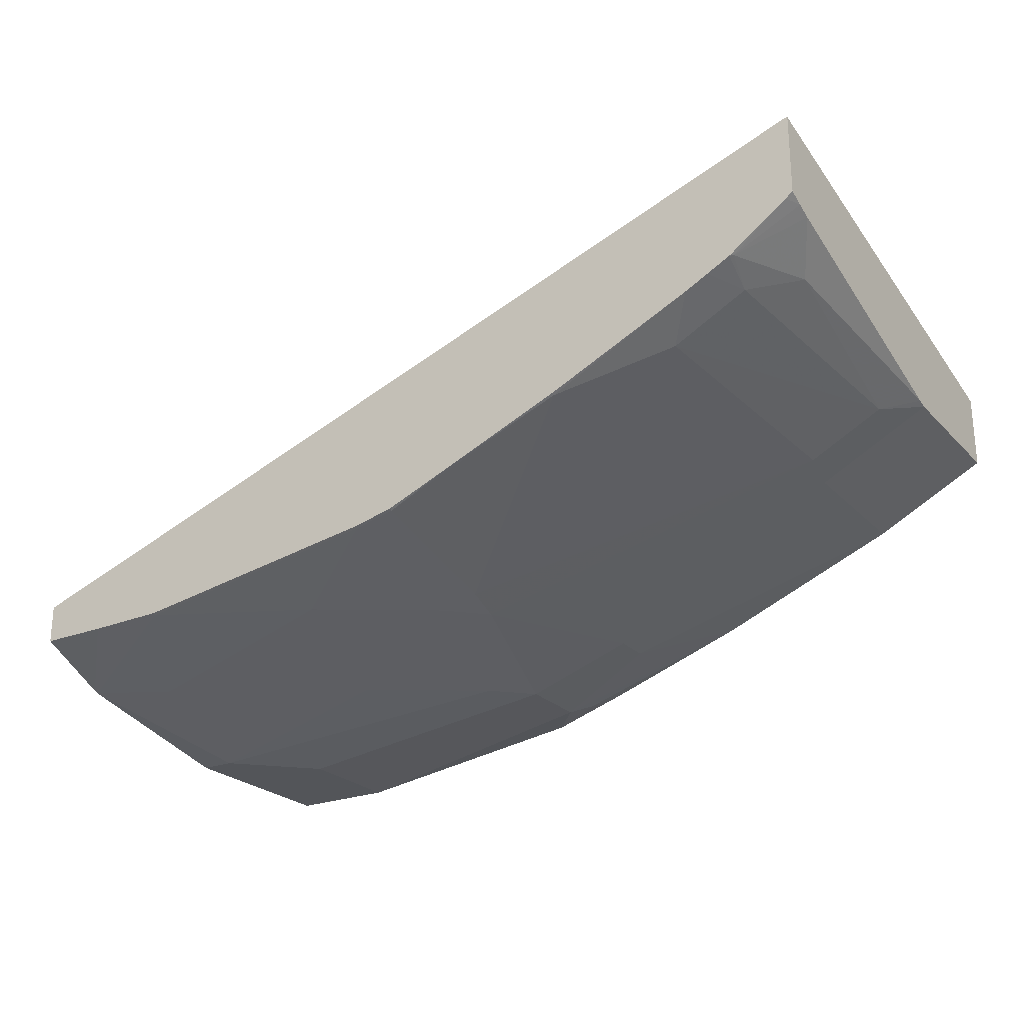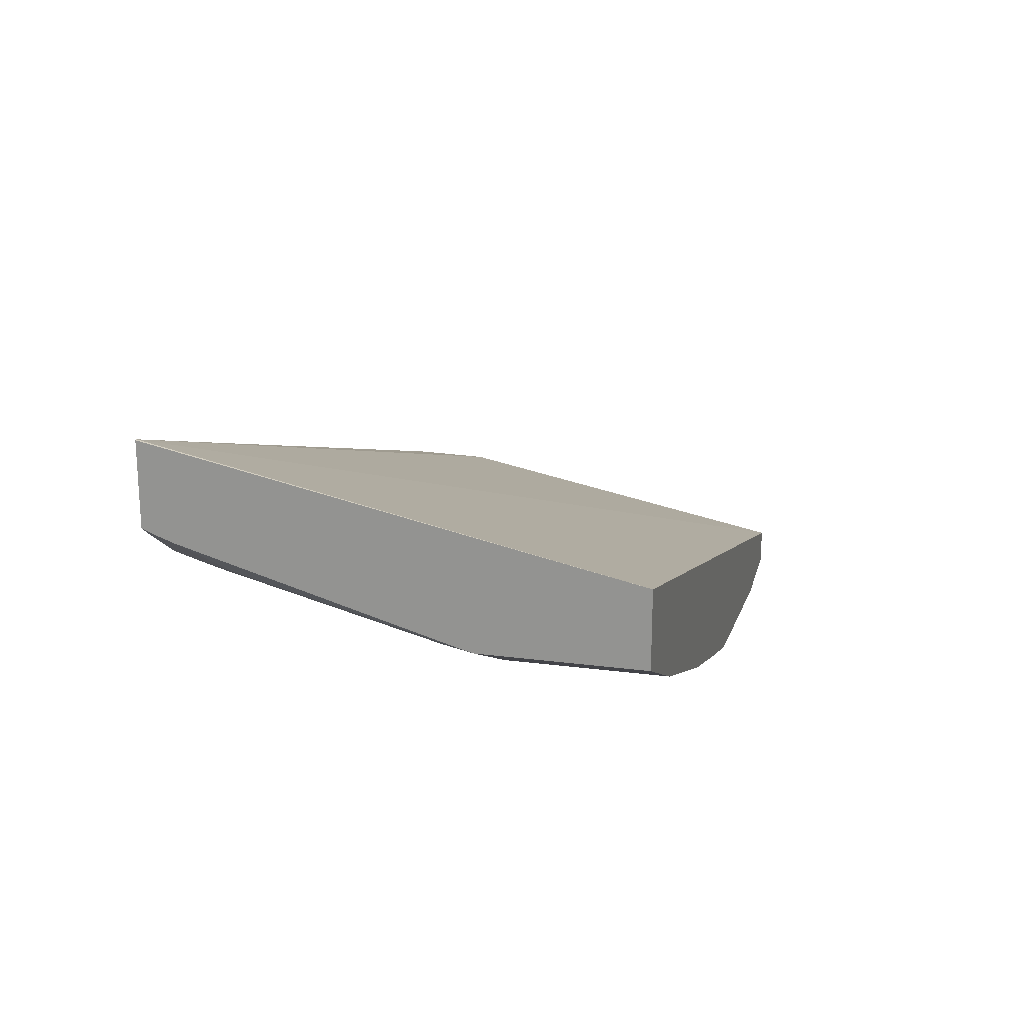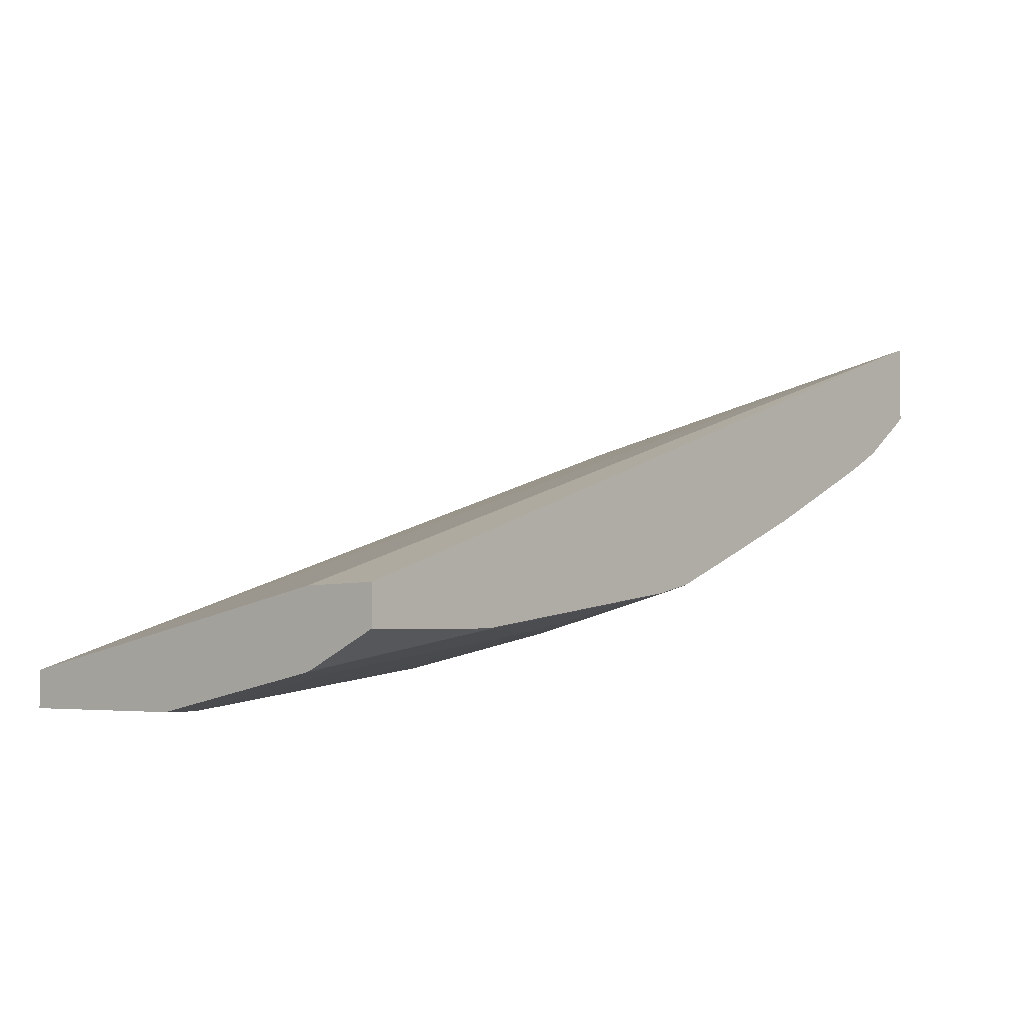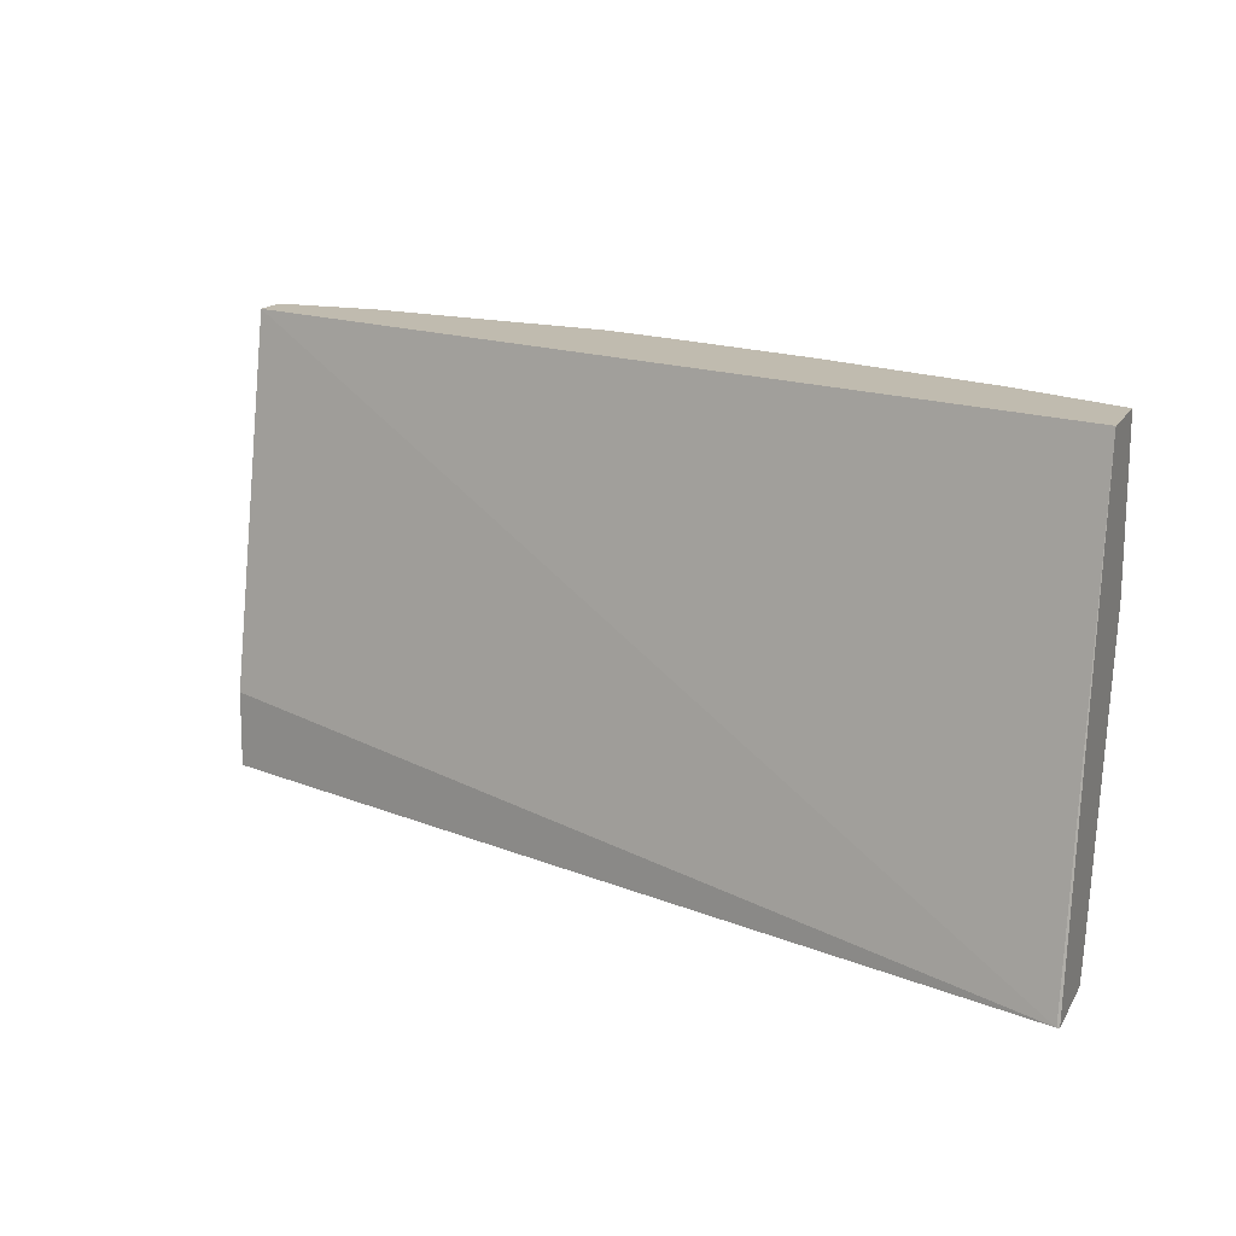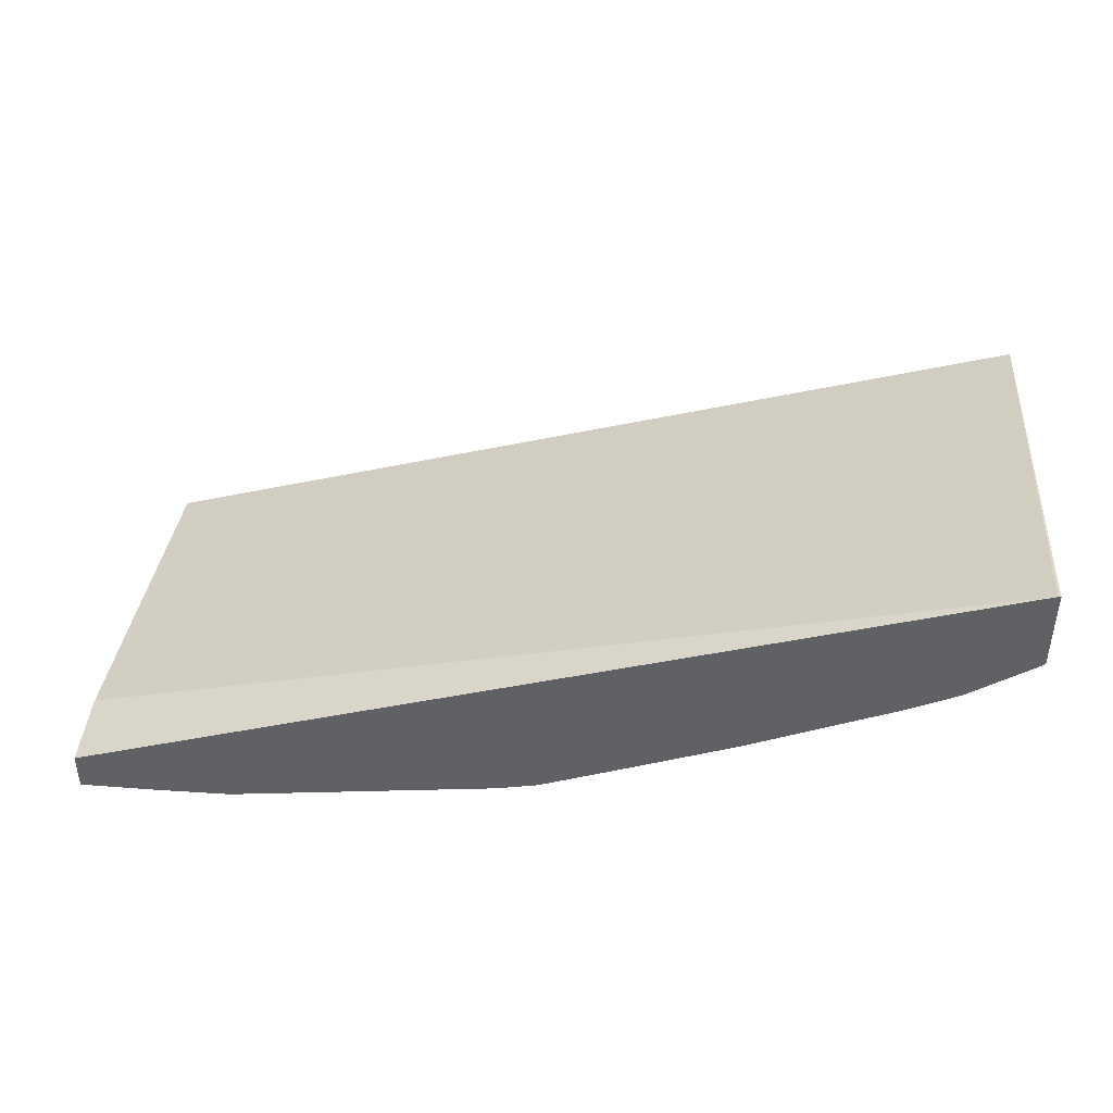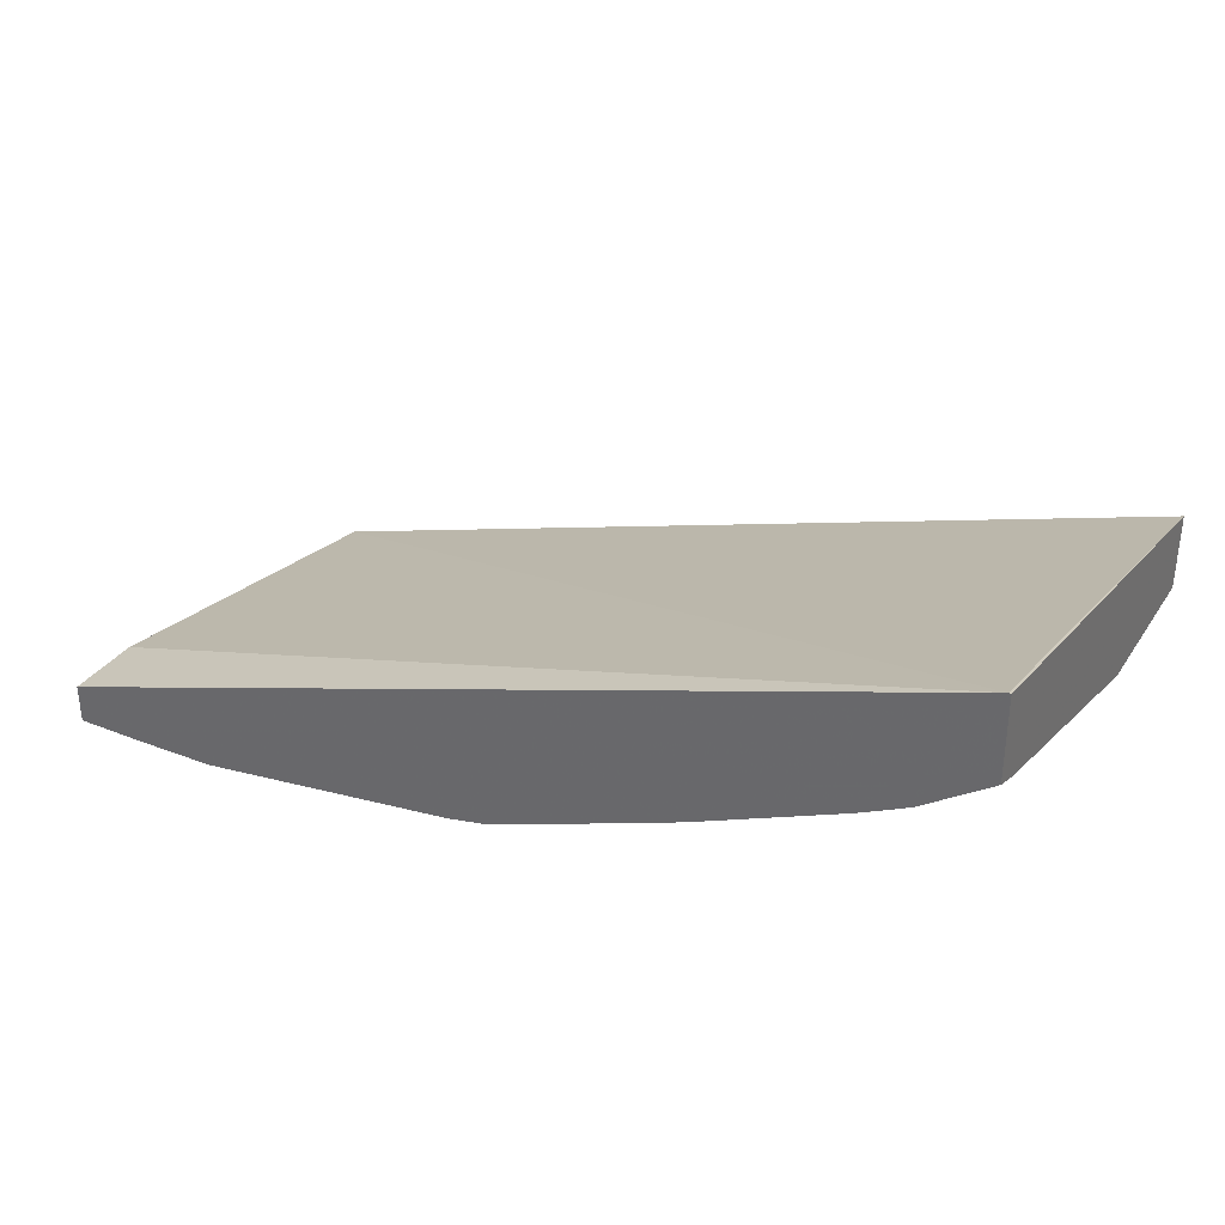
<metadata>
{"format":"obj","ext":"obj","renderer":"f3d","projection":"perspective","resolution":1024,"background":"white","views":[{"elev":-24.4,"azim":32.4,"up":"+Z"},{"elev":20.2,"azim":103.5,"up":"+Z"},{"elev":-4.1,"azim":-49.6,"up":"+Z"},{"elev":16.1,"azim":21.3,"up":"+Y"},{"elev":43.4,"azim":5.3,"up":"+Z"},{"elev":33.7,"azim":28.6,"up":"+Z"}]}
</metadata>
<code>
v 0.4158 0.4869 -0.6487
v 0.4147 0.2756 -0.6044
v 0.4158 0.2756 -0.6044
v 0.4158 0.4869 -0.6834
v 0.0009914 0.4869 -0.7788
v 0.0009914 0.3115 -0.7441
v 0.0009914 0.2756 -0.7434
v 0.4158 0.2756 -0.6423
v 0.4158 0.4153 -0.6834
v 0.3996 0.4869 -0.6915
v 0.0009914 0.4869 -0.7961
v 0.0009914 0.2756 -0.7615
v 0.4125 0.2756 -0.6448
v 0.4158 0.2827 -0.6451
v 0.4158 0.4108 -0.6822
v 0.4002 0.398 -0.6879
v 0.3865 0.4153 -0.698
v 0.3765 0.4869 -0.703
v 0.0009914 0.398 -0.7961
v 0.05196 0.4869 -0.7961
v 0.0009914 0.3096 -0.7778
v 0.03332 0.2756 -0.7615
v 0.3859 0.2756 -0.6633
v 0.3865 0.2769 -0.6634
v 0.4158 0.2897 -0.6476
v 0.4038 0.3115 -0.6634
v 0.3829 0.2942 -0.6706
v 0.3483 0.2942 -0.6879
v 0.3656 0.398 -0.7052
v 0.3634 0.4153 -0.7095
v 0.3634 0.4869 -0.7095
v 0.0009914 0.3125 -0.7788
v 0.01732 0.398 -0.7961
v 0.05196 0.4326 -0.7961
v 0.1731 0.4869 -0.7788
v 0.1904 0.4673 -0.7788
v 0.0009914 0.3115 -0.7786
v 0.06926 0.2769 -0.7615
v 0.06991 0.2756 -0.7608
v 0.385 0.2756 -0.6638
v 0.3742 0.2756 -0.6693
v 0.3636 0.2756 -0.6746
v 0.2964 0.2769 -0.7052
v 0.2098 0.3461 -0.7571
v 0.2077 0.3634 -0.7615
v 0.2423 0.4326 -0.7615
v 0.2423 0.4499 -0.7615
v 0.2769 0.4869 -0.7441
v 0.03462 0.3288 -0.7788
v 0.1731 0.4153 -0.7788
v 0.1212 0.3808 -0.7788
v 0.1385 0.3115 -0.7615
v 0.1904 0.4326 -0.7788
v 0.21 0.4869 -0.7671
v 0.1991 0.4759 -0.7744
v 0.1904 0.2769 -0.7441
v 0.1911 0.2756 -0.7435
v 0.2967 0.2756 -0.7046
v 0.2429 0.2756 -0.7262
v 0.2098 0.2769 -0.7398
v 0.1904 0.3461 -0.7615
v 0.2083 0.2756 -0.7397
v 0.2101 0.2756 -0.7392
f 28 44 29
f 29 44 45
f 29 45 30
f 30 46 47
f 30 47 31
f 33 51 52
f 31 47 48
f 32 33 37
f 33 49 37
f 33 34 50
f 28 43 44
f 33 50 51
f 30 45 46
f 28 42 43
f 23 40 24
f 27 41 28
f 27 40 41
f 24 26 25
f 24 27 26
f 24 40 27
f 22 38 39
f 21 38 22
f 21 37 38
f 20 53 34
f 20 36 53
f 20 35 36
f 19 33 32
f 28 41 42
f 33 52 49
f 59 63 60
f 35 54 55
f 18 30 31
f 56 62 57
f 56 60 62
f 56 61 60
f 52 61 56
f 50 61 52
f 50 53 61
f 50 52 51
f 48 55 54
f 45 53 46
f 45 61 53
f 44 61 45
f 44 60 61
f 43 60 44
f 43 59 60
f 43 58 59
f 42 58 43
f 60 63 62
f 38 56 57
f 38 52 56
f 38 49 52
f 37 49 38
f 36 46 53
f 36 47 46
f 36 48 47
f 36 55 48
f 35 55 36
f 34 53 50
f 16 30 17
f 38 57 39
f 16 28 29
f 2 59 58
f 2 63 59
f 2 62 63
f 2 57 62
f 2 39 57
f 2 22 39
f 2 12 22
f 2 7 12
f 2 6 7
f 2 5 6
f 1 5 2
f 1 11 5
f 1 20 11
f 1 54 35
f 1 48 54
f 1 31 48
f 1 18 31
f 1 10 18
f 1 4 10
f 1 9 4
f 1 15 9
f 1 25 15
f 1 14 25
f 1 8 14
f 1 3 8
f 1 2 3
f 16 29 30
f 2 58 42
f 2 42 41
f 1 35 20
f 2 40 23
f 2 41 40
f 16 27 28
f 16 26 27
f 15 26 16
f 15 25 26
f 14 24 25
f 13 24 14
f 13 23 24
f 11 33 19
f 11 34 33
f 11 20 34
f 10 30 18
f 10 17 30
f 9 17 10
f 12 21 22
f 9 16 17
f 2 13 8
f 2 8 3
f 4 9 10
f 5 11 19
f 5 19 32
f 5 32 37
f 2 23 13
f 5 21 12
f 5 12 7
f 5 7 6
f 8 13 14
f 9 15 16
f 5 37 21

</code>
